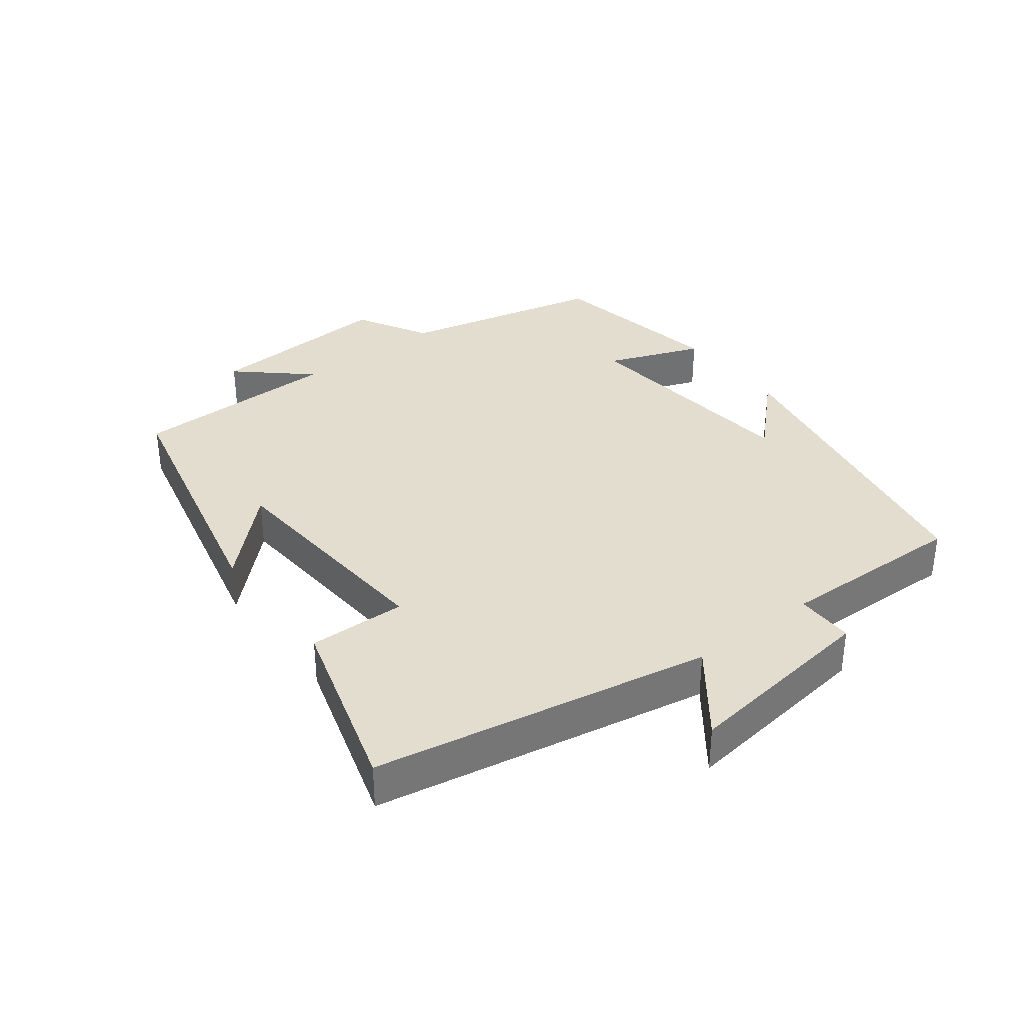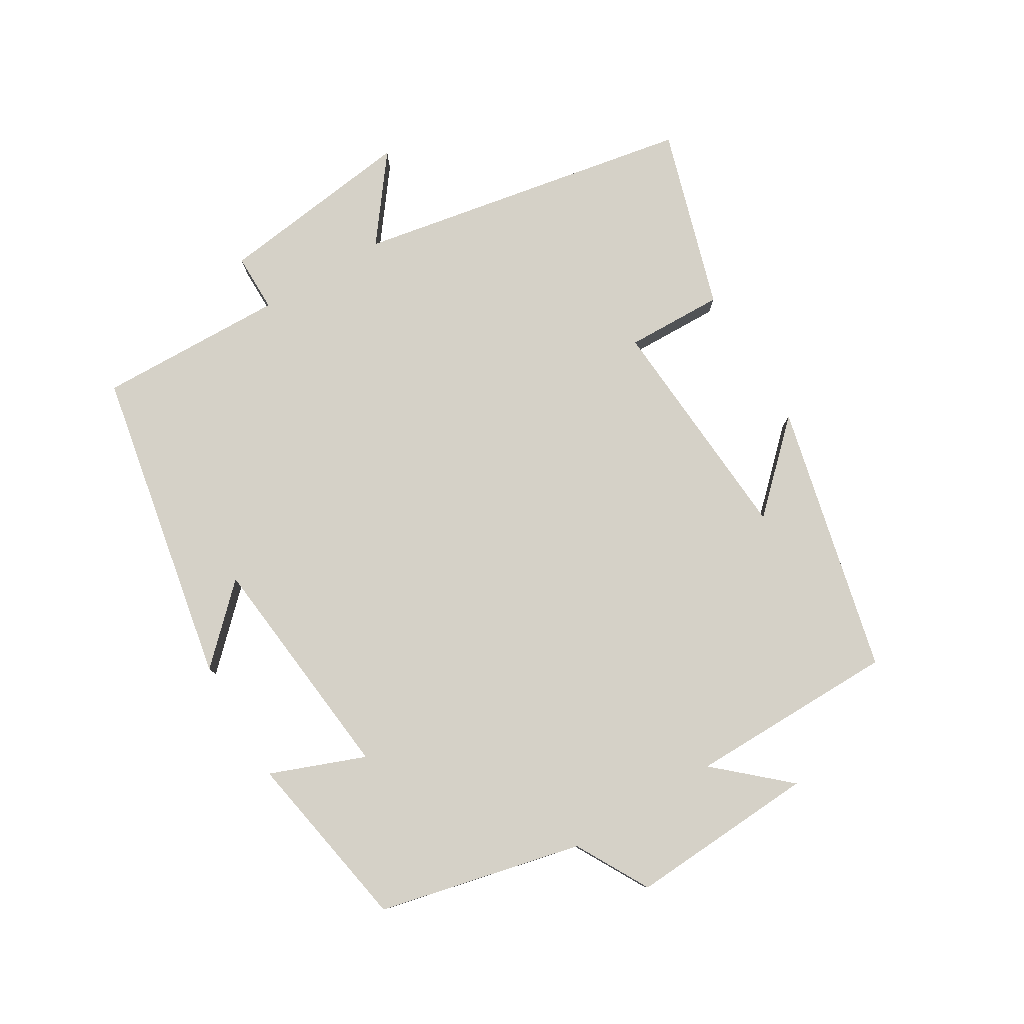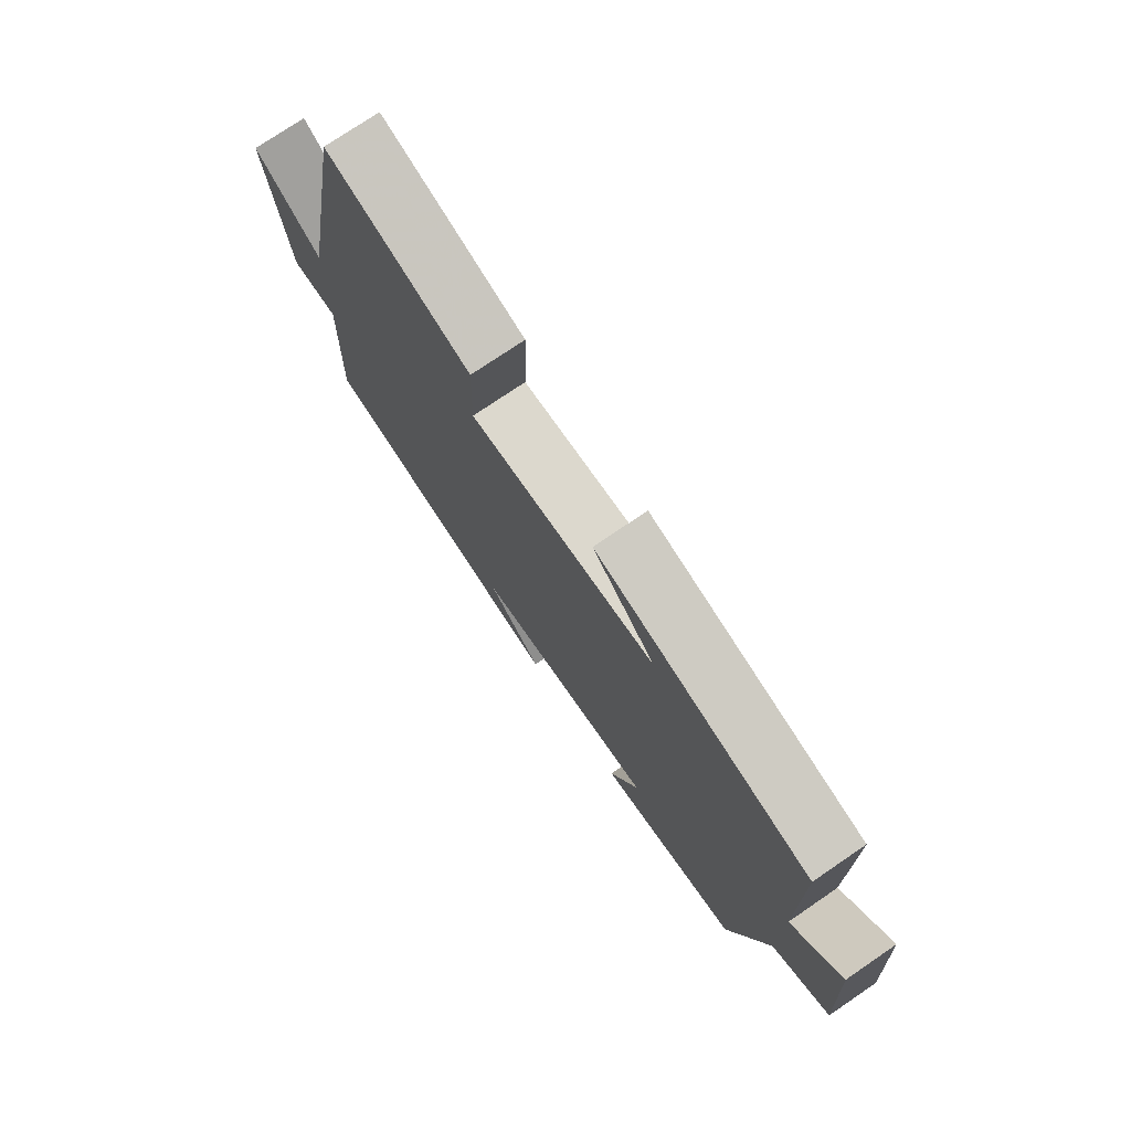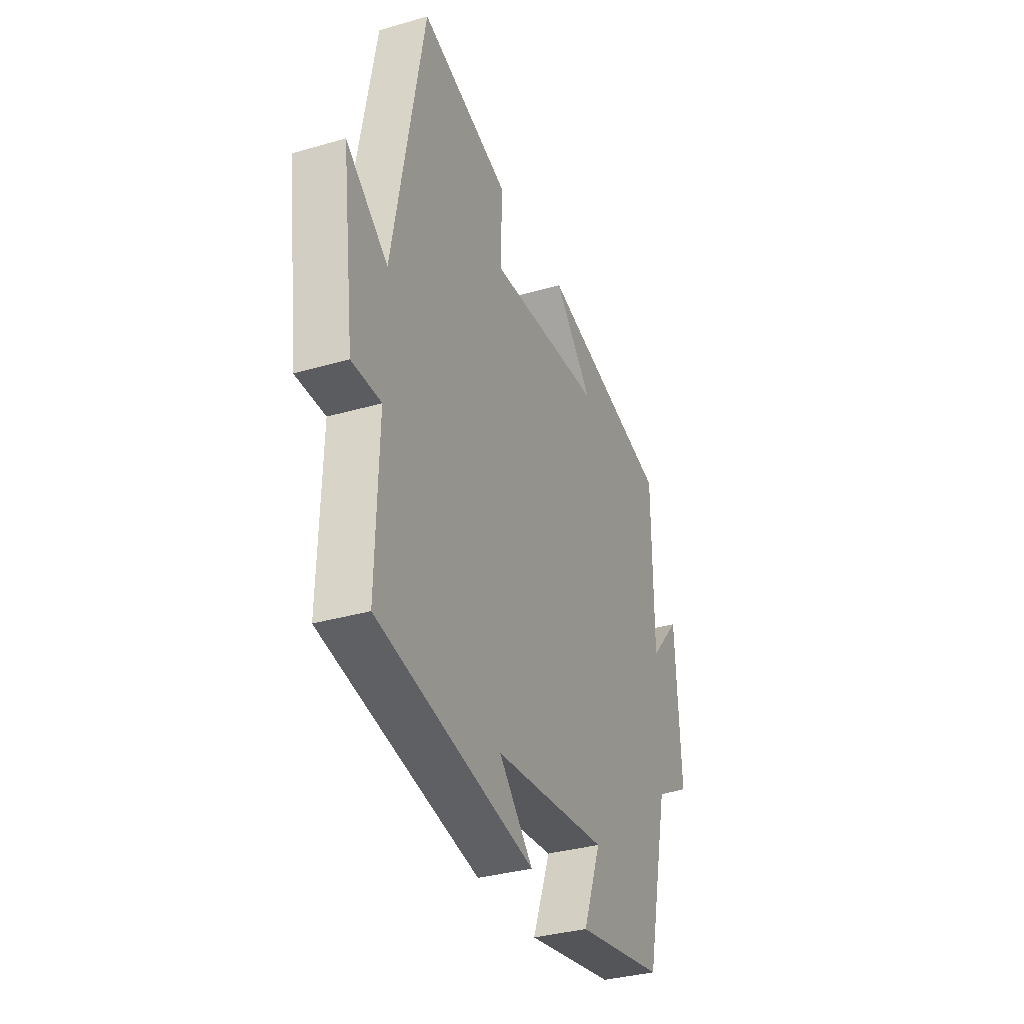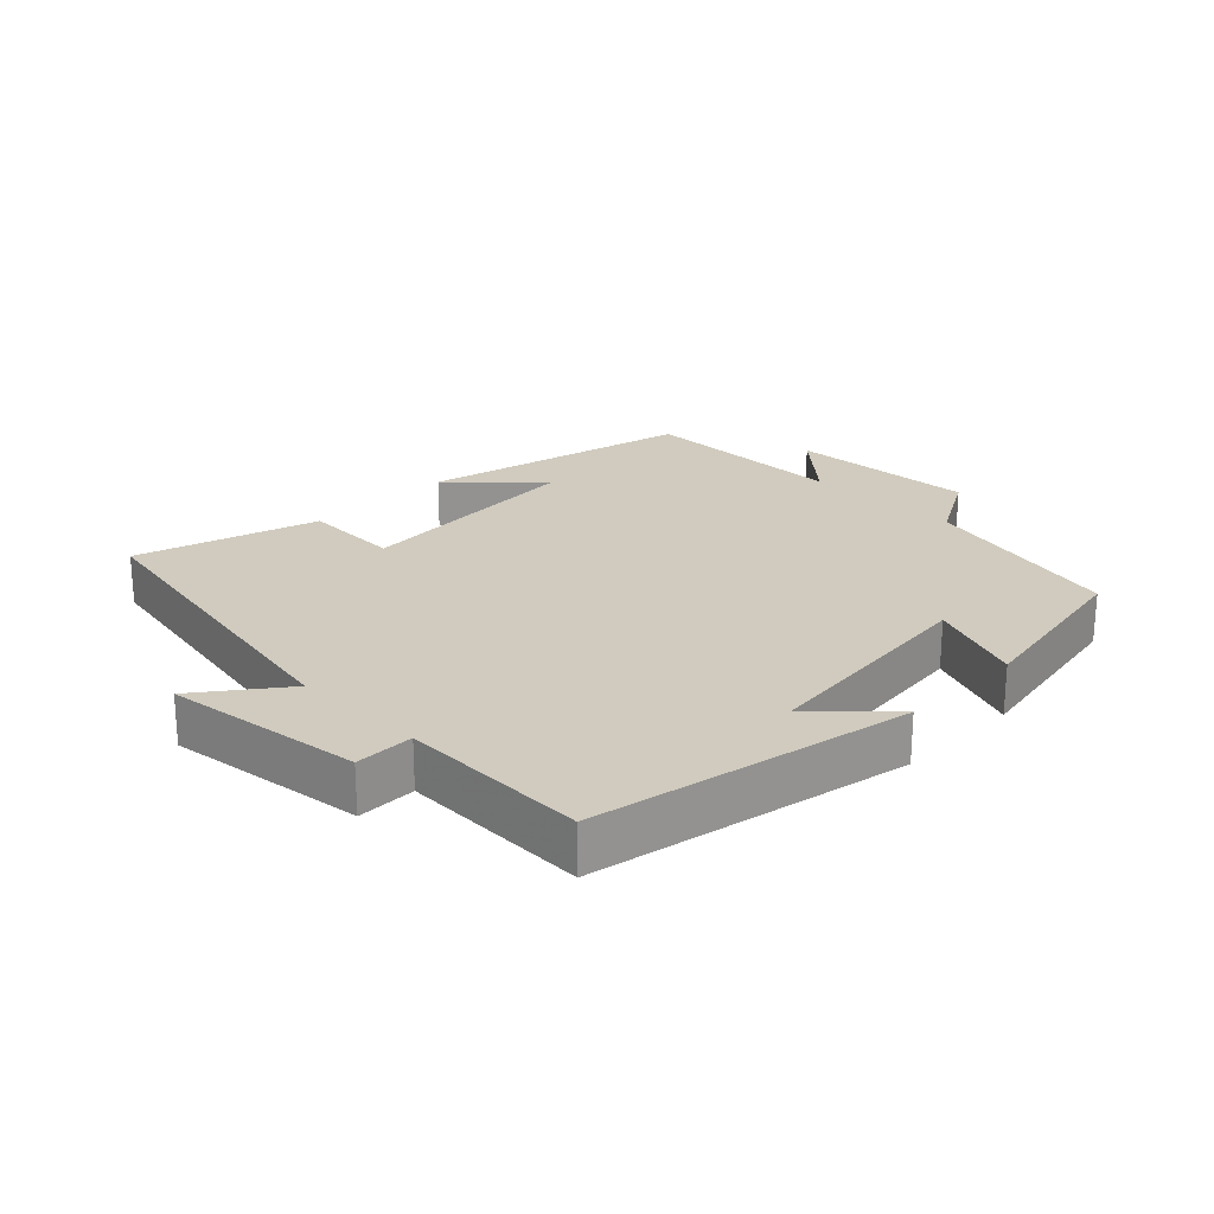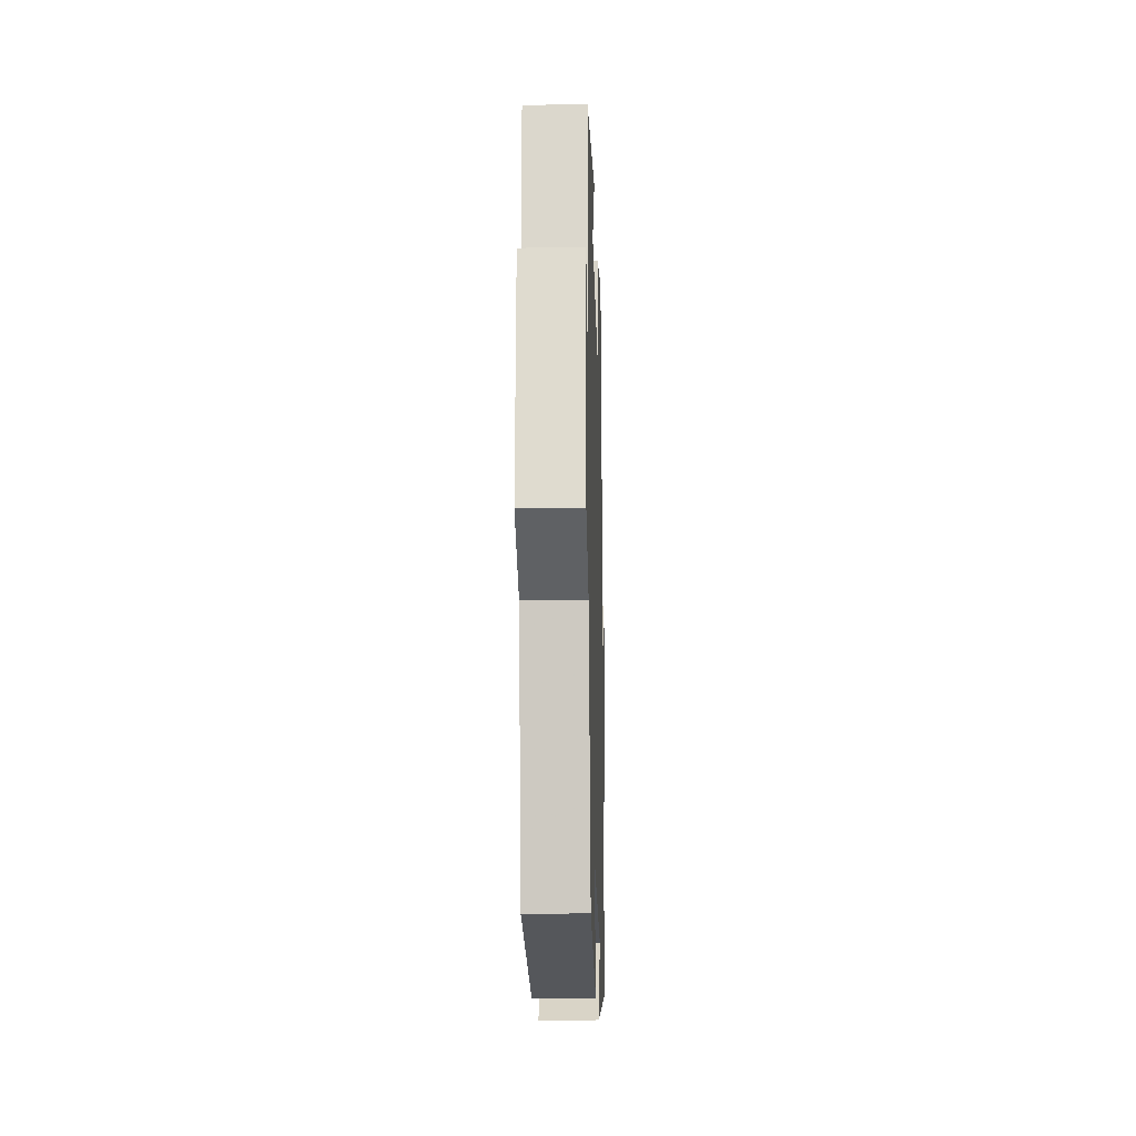
<metadata>
{"format":"obj","ext":"obj","renderer":"f3d","projection":"perspective","resolution":1024,"background":"white","views":[{"elev":35.0,"azim":52.4,"up":"+Y"},{"elev":79.5,"azim":-121.0,"up":"+Y"},{"elev":75.0,"azim":-124.3,"up":"+Z"},{"elev":-33.9,"azim":111.5,"up":"+Z"},{"elev":23.4,"azim":134.7,"up":"+Y"},{"elev":-16.9,"azim":-88.4,"up":"+Z"}]}
</metadata>
<code>
v 0.508 0.07 -0.408
v 0.032 0.07 -0.5
v 0.135 0.07 -0.394
v -0.213 0.07 -0.358
v -0.158 0.07 -0.5
v -0.429 0.07 -0.452
v -0.5 0.07 -0.147
v -0.61 0.07 -0.086
v -0.594 0.07 0.196
v -0.5 0.07 0.091
v -0.498 0.07 0.404
v -0.093 0.07 0.5
v -0.211 0.07 0.377
v 0.139 0.07 0.353
v 0.135 0.07 0.5
v 0.406 0.07 0.582
v 0.5 0.07 0.076
v 0.626 0.07 0.172
v 0.588 0.07 -0.126
v 0.5 0.07 -0.126
v 0.508 0 -0.408
v 0.032 0 -0.5
v 0.135 0 -0.394
v -0.213 0 -0.358
v -0.158 0 -0.5
v -0.429 0 -0.452
v -0.5 0 -0.147
v -0.61 0 -0.086
v -0.594 0 0.196
v -0.5 0 0.091
v -0.498 0 0.404
v -0.093 0 0.5
v -0.211 0 0.377
v 0.139 0 0.353
v 0.135 0 0.5
v 0.406 0 0.582
v 0.5 0 0.076
v 0.626 0 0.172
v 0.588 0 -0.126
v 0.5 0 -0.126
f 17 18 19 20
f 15 16 17 20
f 14 15 20 1
f 13 14 1
f 10 11 12 13
f 10 13 1
f 7 8 9 10
f 4 5 6 7
f 3 4 7 10
f 1 2 3
f 1 3 10
f 40 39 38 37
f 40 37 36 35
f 21 40 35 34
f 21 34 33
f 33 32 31 30
f 21 33 30
f 30 29 28 27
f 27 26 25 24
f 30 27 24 23
f 23 22 21
f 30 23 21
f 1 21 22 2
f 2 22 23 3
f 3 23 24 4
f 4 24 25 5
f 5 25 26 6
f 6 26 27 7
f 7 27 28 8
f 8 28 29 9
f 9 29 30 10
f 10 30 31 11
f 11 31 32 12
f 12 32 33 13
f 13 33 34 14
f 14 34 35 15
f 15 35 36 16
f 16 36 37 17
f 17 37 38 18
f 18 38 39 19
f 19 39 40 20
f 20 40 21 1

</code>
